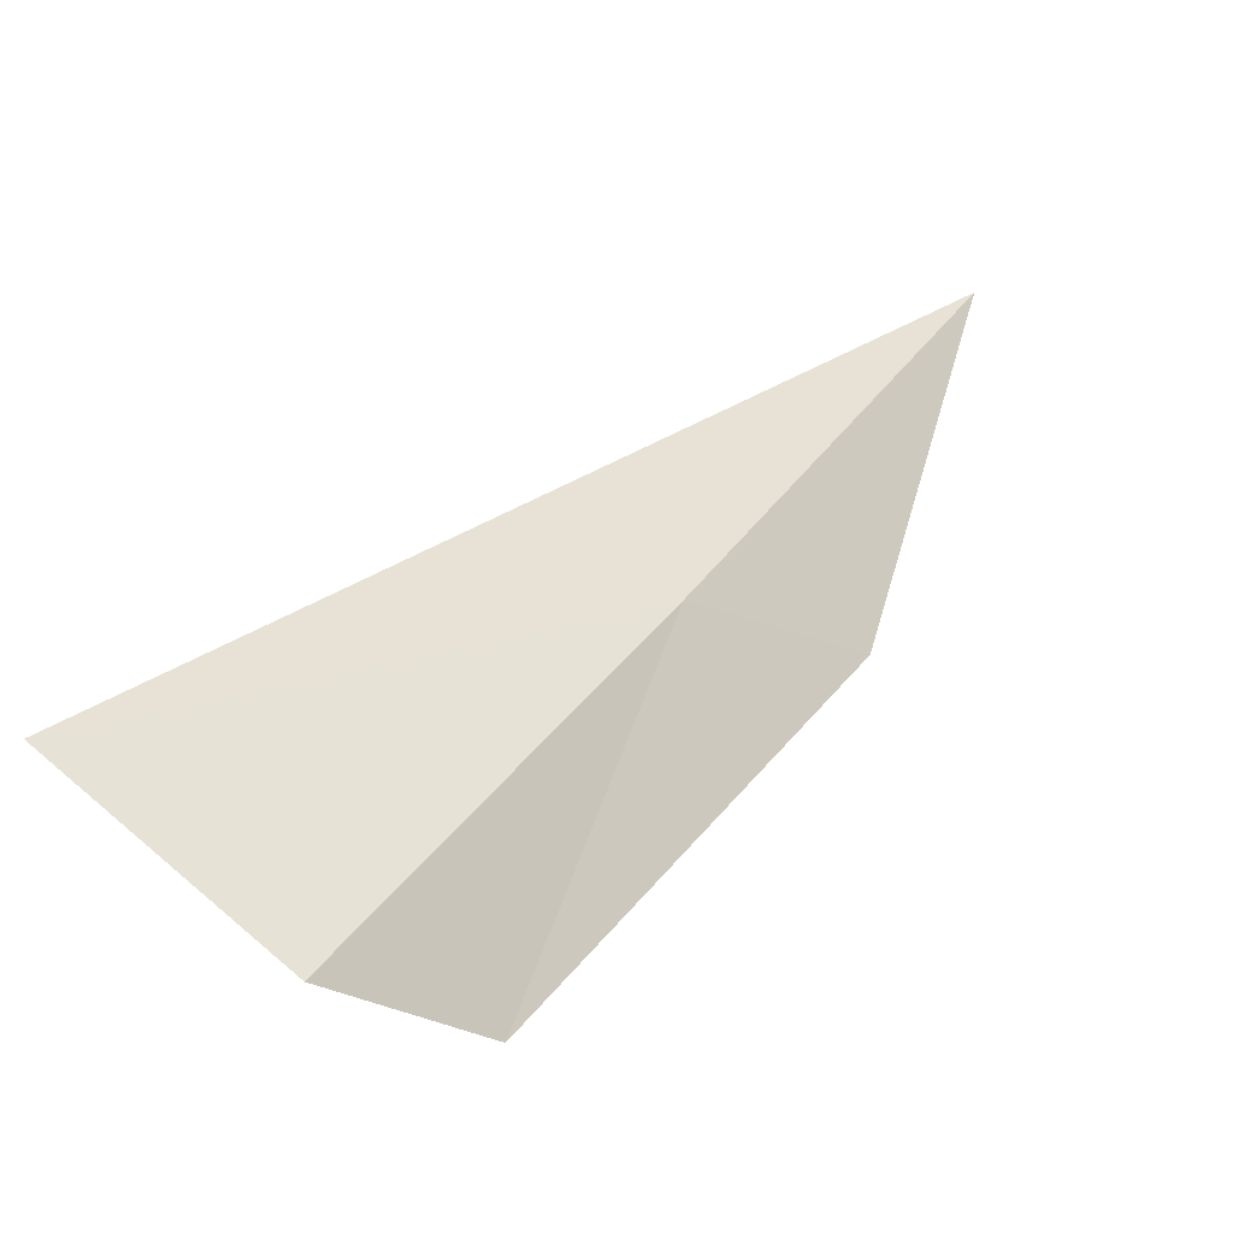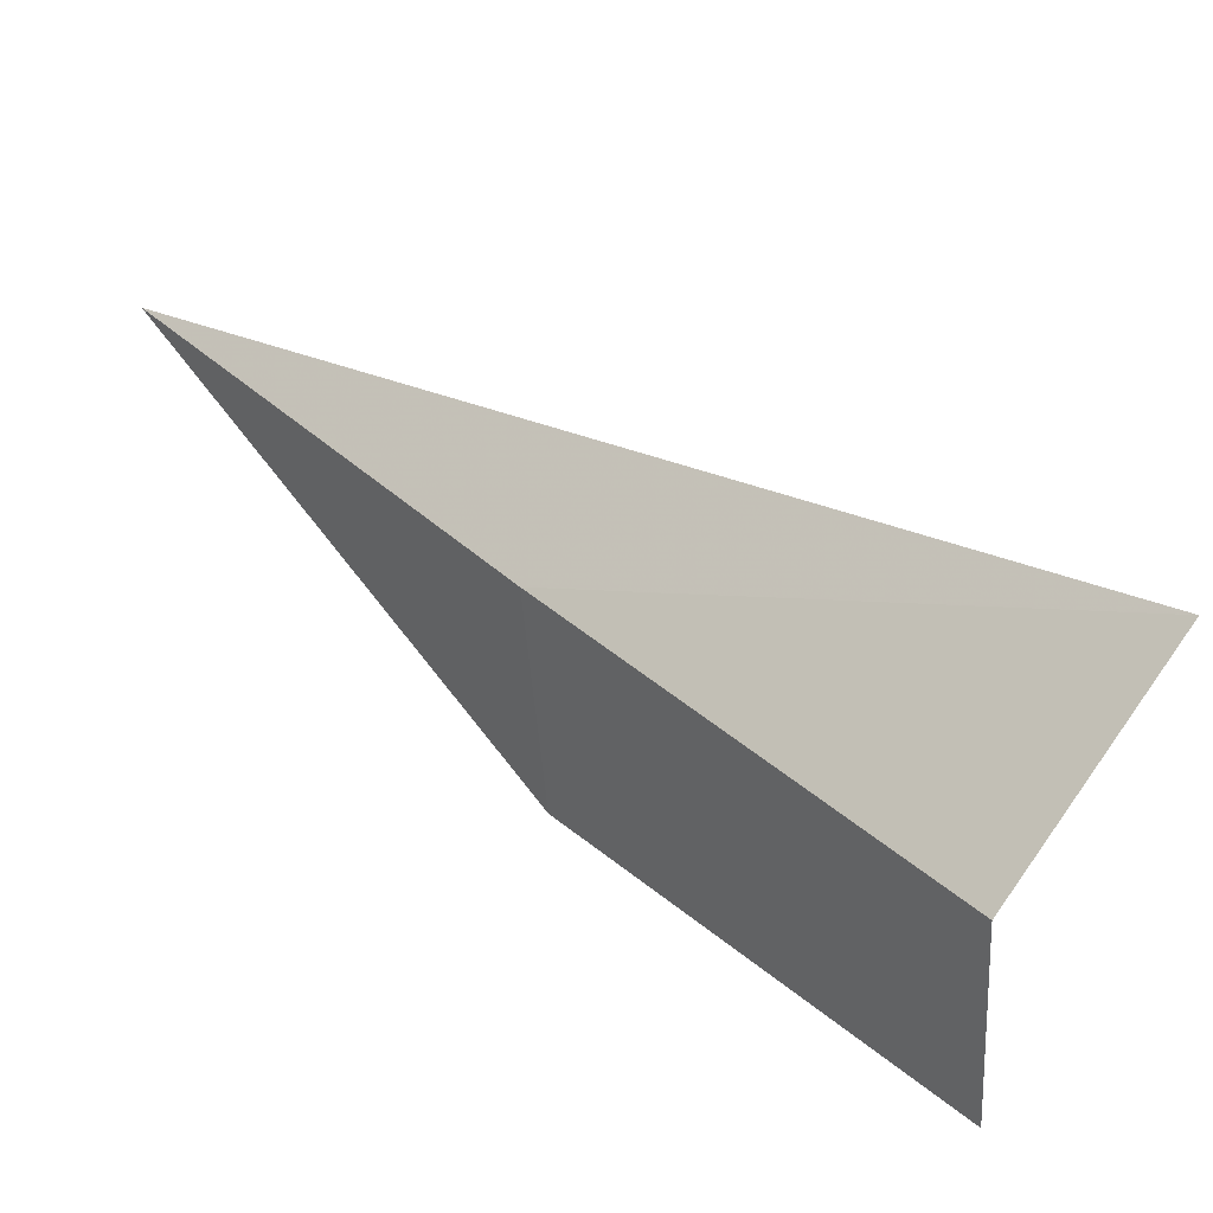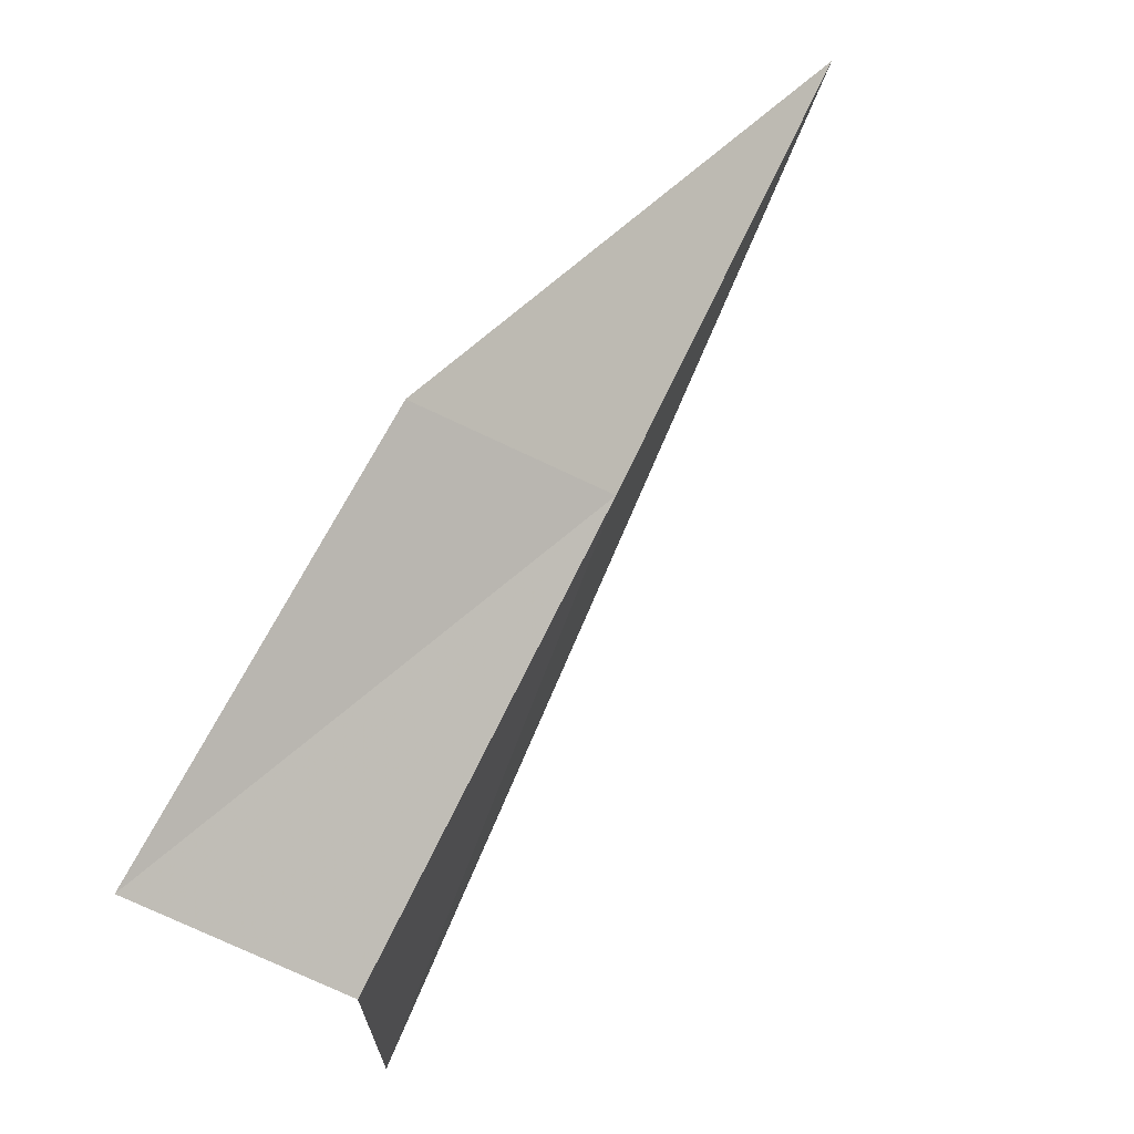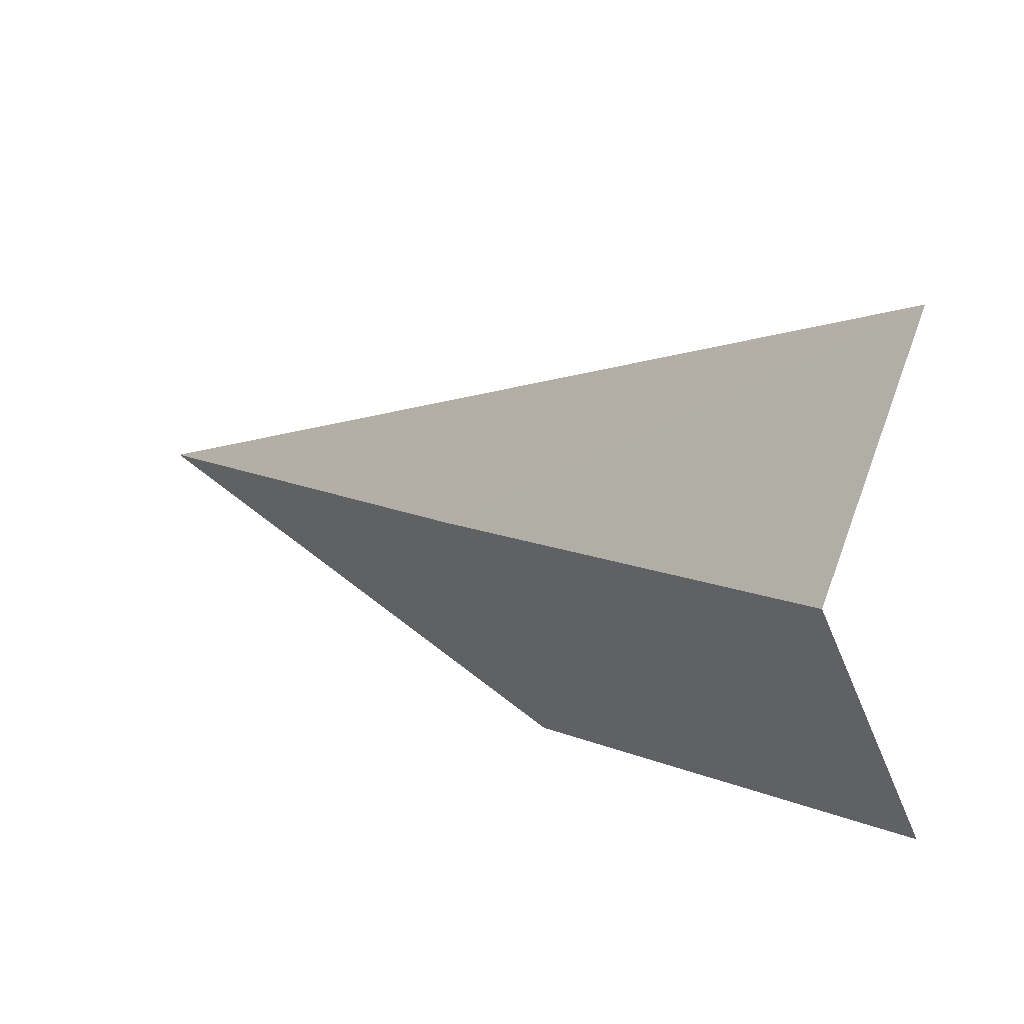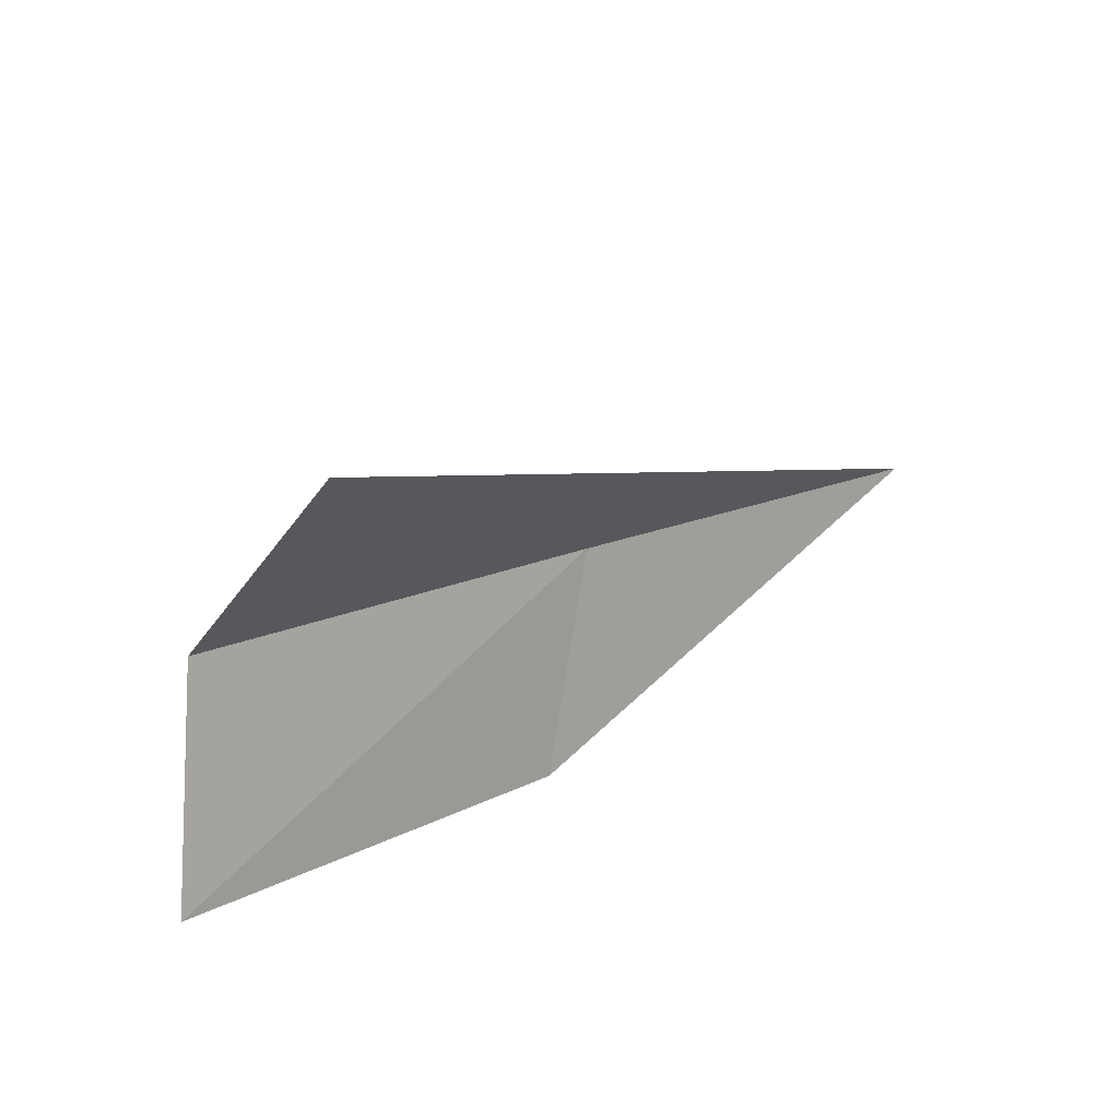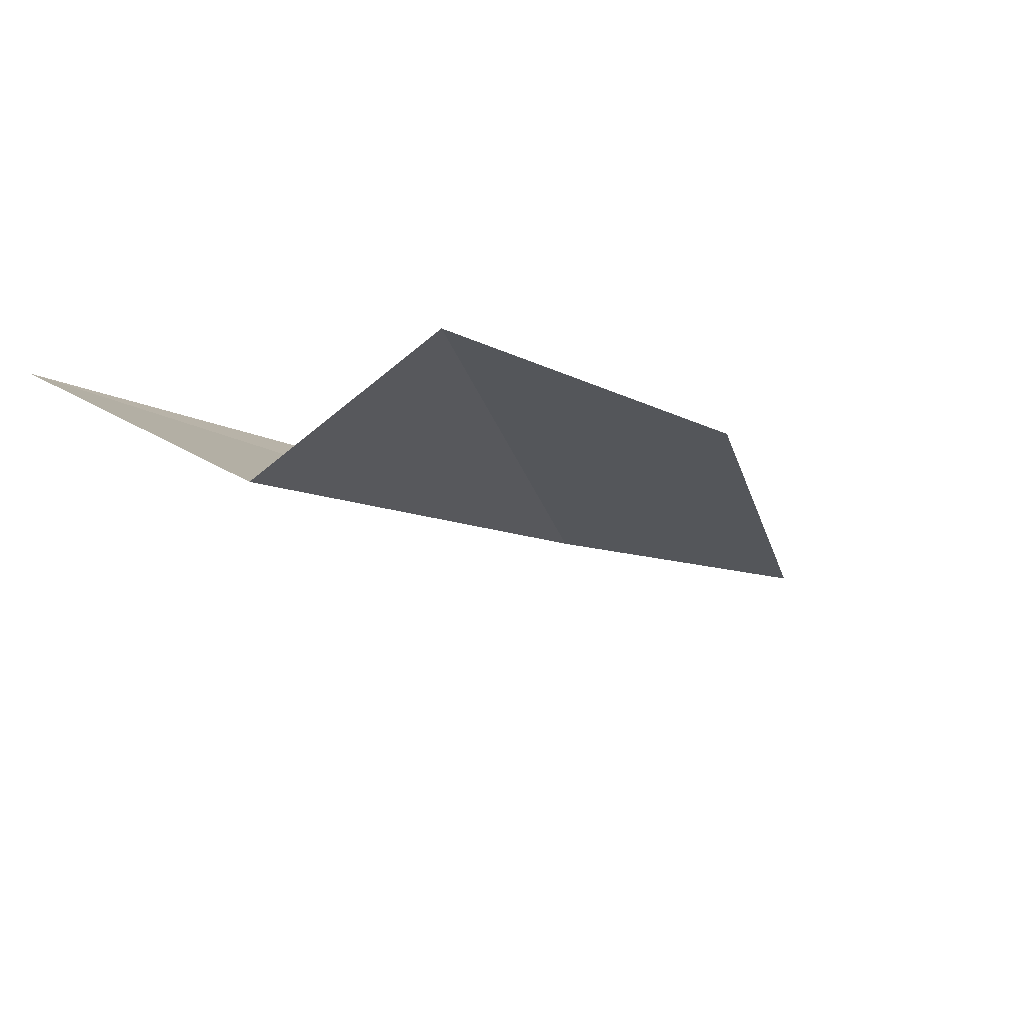
<metadata>
{"format":"obj","ext":"obj","renderer":"f3d","projection":"perspective","resolution":1024,"background":"white","views":[{"elev":-13.2,"azim":37.9,"up":"+Z"},{"elev":-36.6,"azim":-97.5,"up":"+Z"},{"elev":-62.6,"azim":130.8,"up":"+Z"},{"elev":-53.7,"azim":-76.6,"up":"+Z"},{"elev":-72.8,"azim":-78.1,"up":"+Y"},{"elev":-62.1,"azim":34.8,"up":"+Z"}]}
</metadata>
<code>
v -32.45 11.2 16.54
v -32.84 9.494 14.9
v -33.63 8.852 15.76
v -32.05 12.86 18.22
v -31.76 9.295 14.62
v -31.42 10.96 16.14
f 1 2 5
f 1 5 6
f 1 6 4
f 1 3 2
f 1 4 3

</code>
